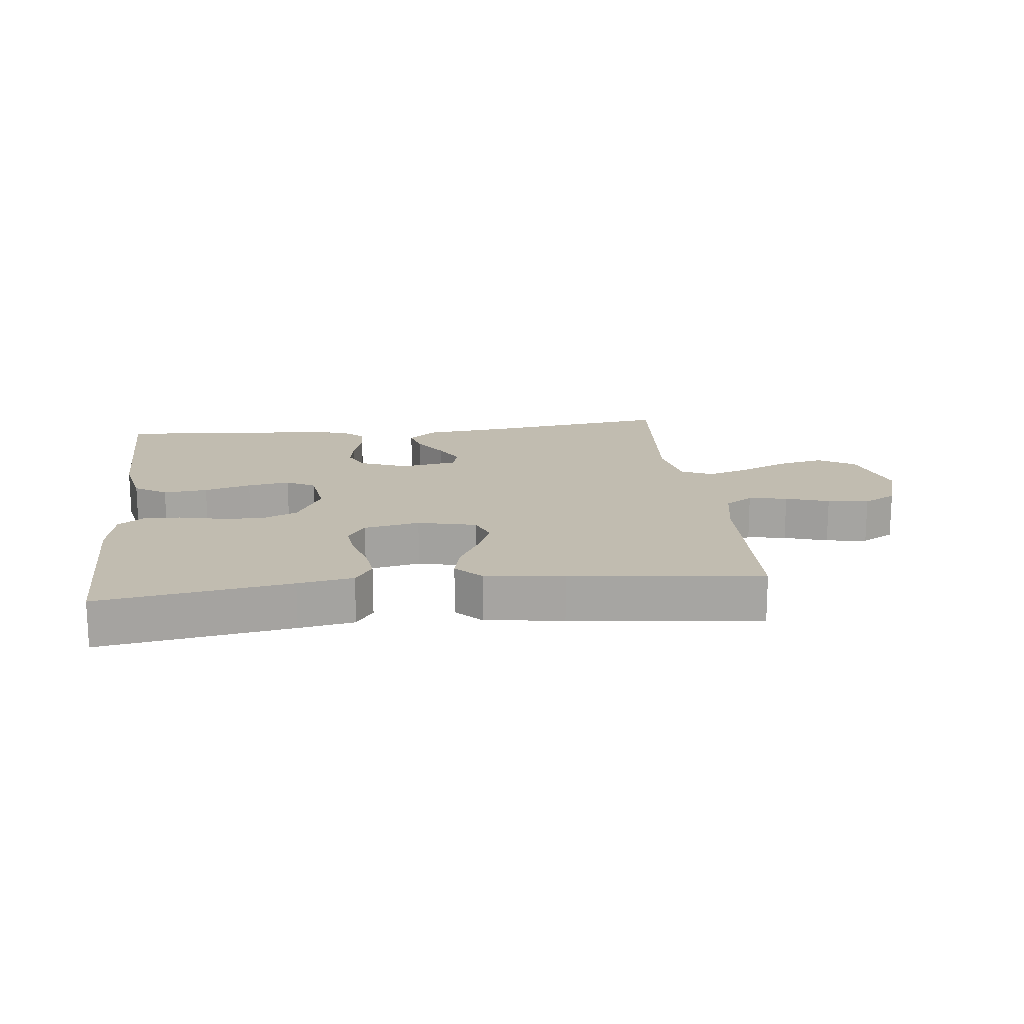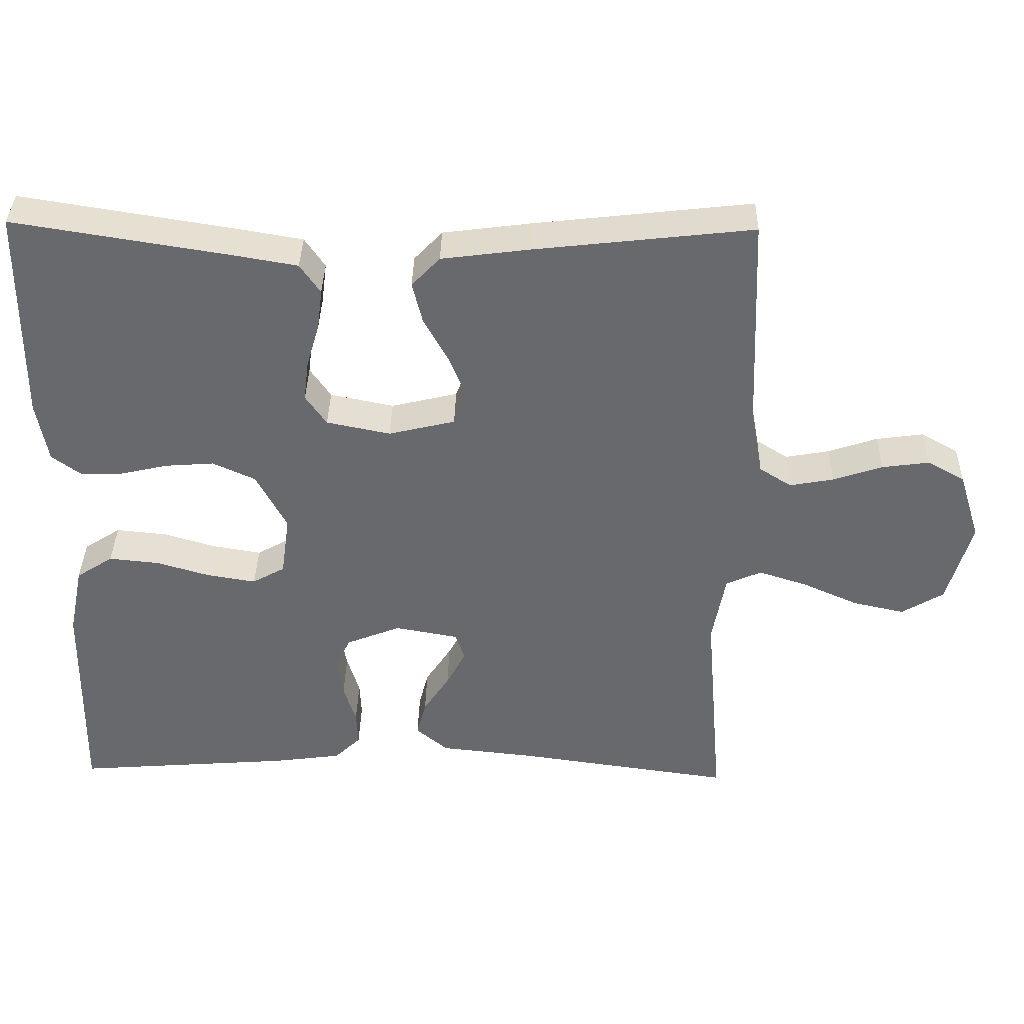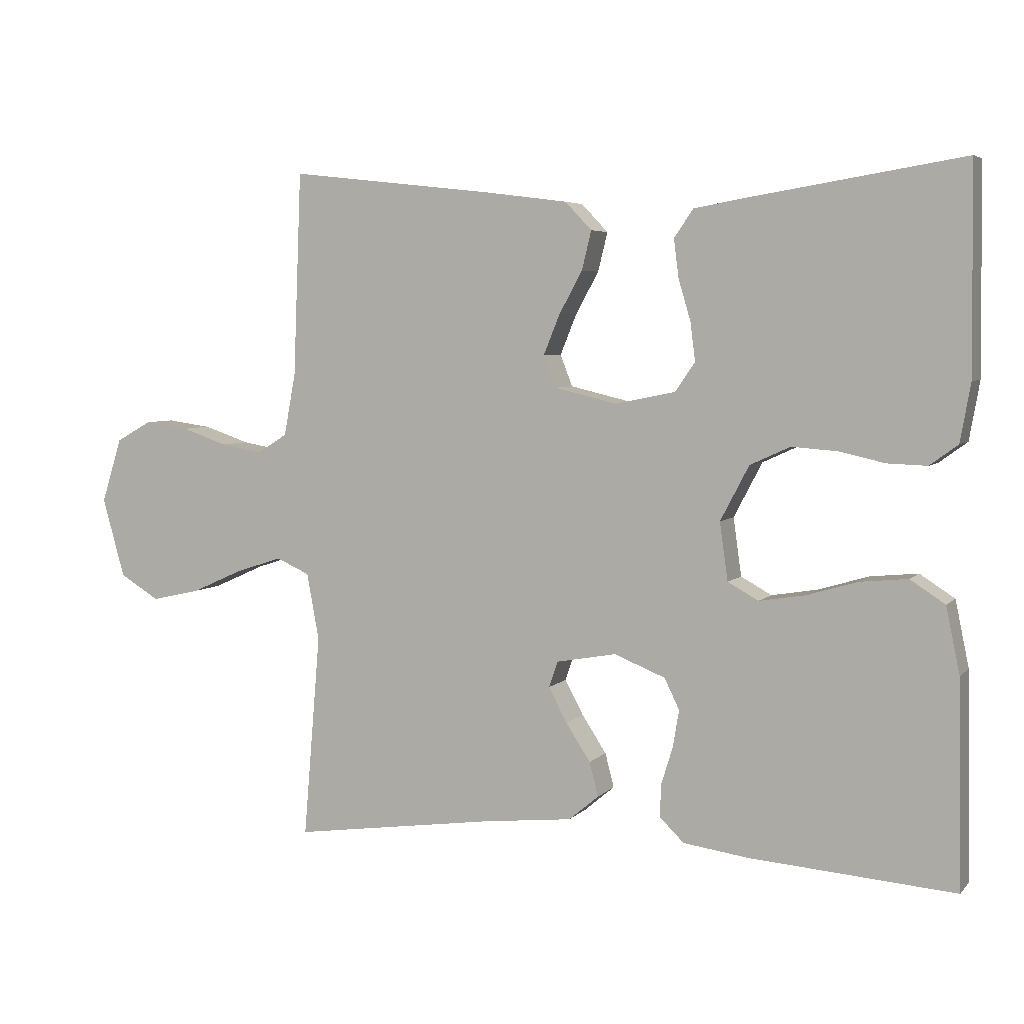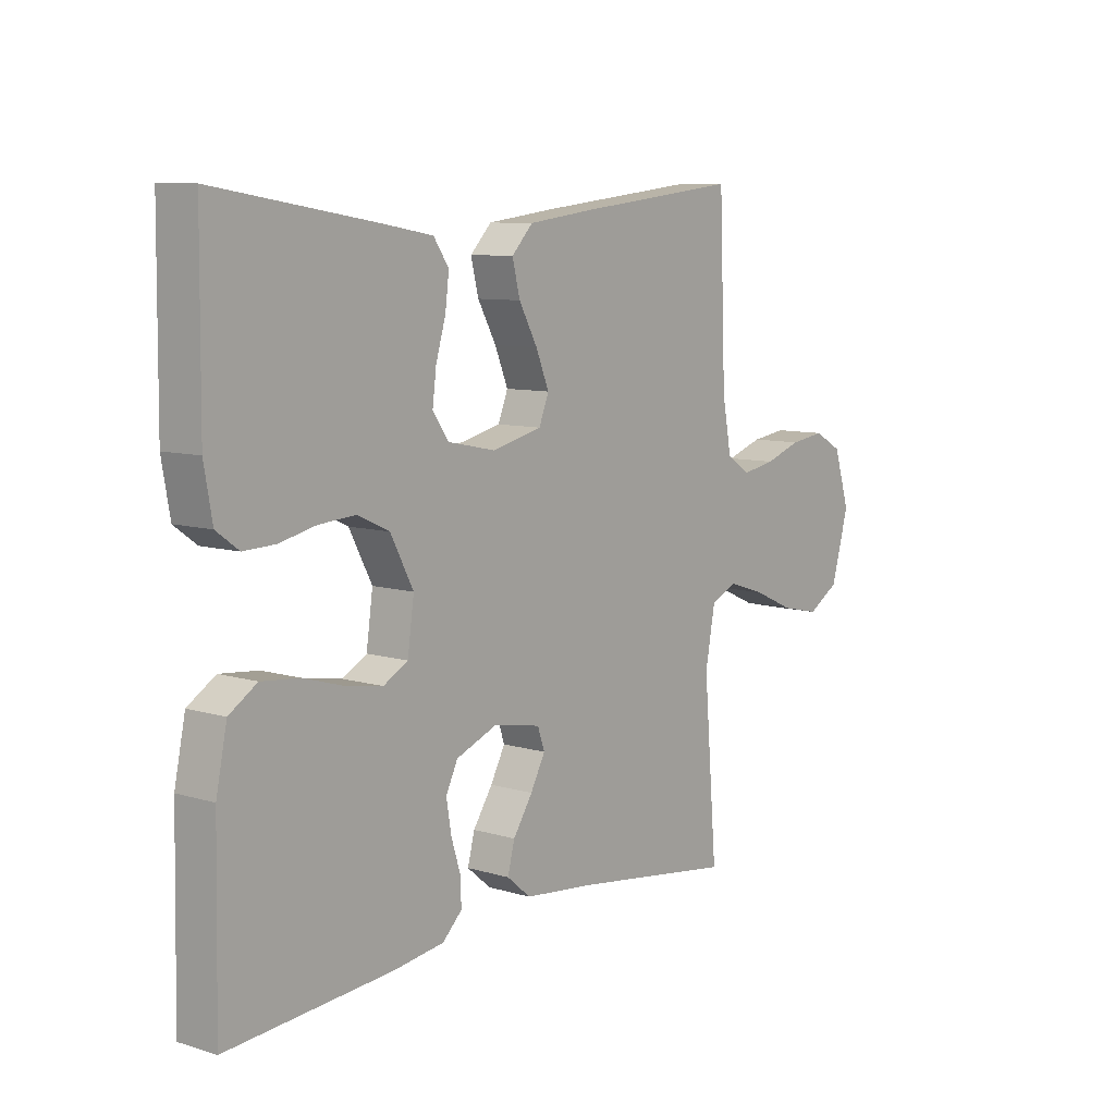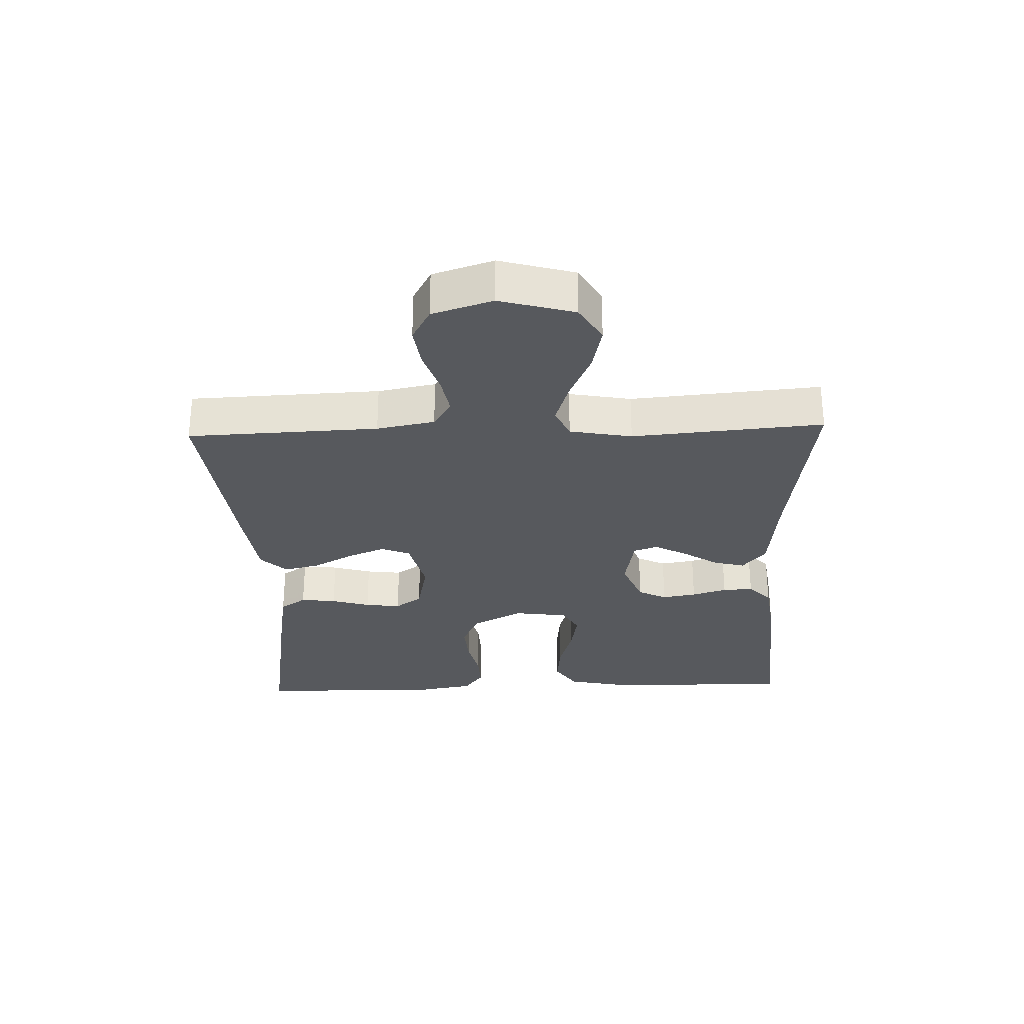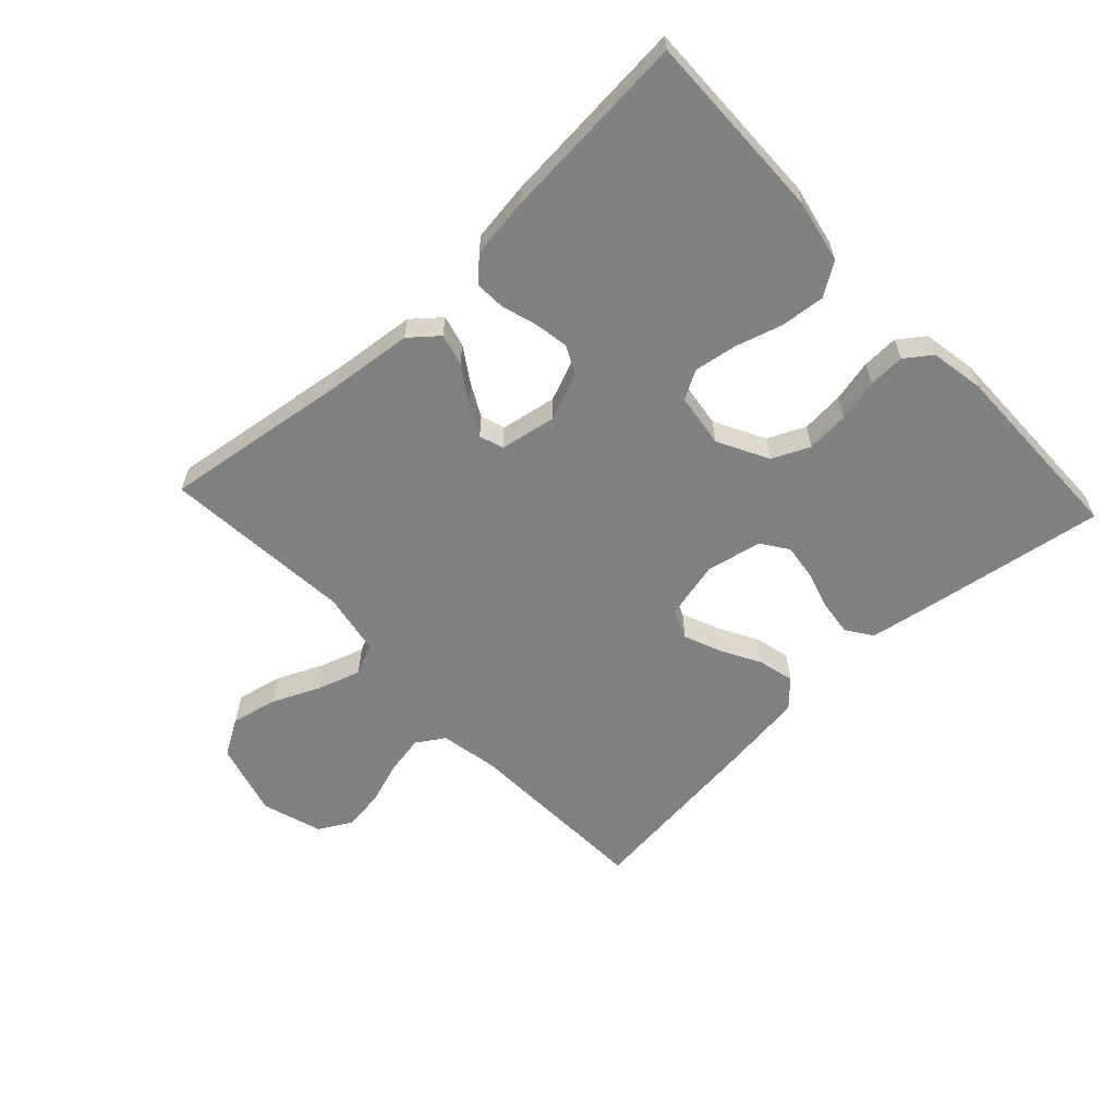
<metadata>
{"format":"obj","ext":"obj","renderer":"f3d","projection":"perspective","resolution":1024,"background":"white","views":[{"elev":16.4,"azim":-6.6,"up":"+Y"},{"elev":37.1,"azim":1.2,"up":"+Z"},{"elev":4.9,"azim":-158.4,"up":"+Z"},{"elev":8.8,"azim":-51.2,"up":"+Z"},{"elev":-29.1,"azim":92.0,"up":"+Y"},{"elev":-60.3,"azim":-136.9,"up":"+Y"}]}
</metadata>
<code>
v -0.5 0.07 -0.5
v -0.494 0.07 -0.2
v -0.474 0.07 -0.103
v -0.423 0.07 -0.07
v -0.353 0.07 -0.077
v -0.279 0.07 -0.099
v -0.212 0.07 -0.11
v -0.167 0.07 -0.085
v -0.155 0.07 0
v -0.197 0.07 0.08
v -0.256 0.07 0.107
v -0.323 0.07 0.102
v -0.389 0.07 0.087
v -0.447 0.07 0.085
v -0.488 0.07 0.115
v -0.503 0.07 0.2
v -0.5 0.07 0.5
v -0.2 0.07 0.452
v -0.113 0.07 0.437
v -0.085 0.07 0.396
v -0.092 0.07 0.34
v -0.11 0.07 0.279
v -0.117 0.07 0.223
v -0.088 0.07 0.181
v 0 0.07 0.163
v 0.092 0.07 0.185
v 0.11 0.07 0.231
v 0.086 0.07 0.29
v 0.052 0.07 0.352
v 0.038 0.07 0.409
v 0.077 0.07 0.45
v 0.2 0.07 0.466
v 0.5 0.07 0.5
v 0.512 0.07 0.2
v 0.529 0.07 0.109
v 0.573 0.07 0.081
v 0.634 0.07 0.092
v 0.702 0.07 0.115
v 0.767 0.07 0.124
v 0.819 0.07 0.095
v 0.849 0.07 0
v 0.816 0.07 -0.117
v 0.758 0.07 -0.152
v 0.686 0.07 -0.136
v 0.61 0.07 -0.102
v 0.542 0.07 -0.08
v 0.493 0.07 -0.102
v 0.475 0.07 -0.2
v 0.5 0.07 -0.5
v 0.2 0.07 -0.458
v 0.069 0.07 -0.444
v 0.025 0.07 -0.407
v 0.038 0.07 -0.357
v 0.074 0.07 -0.302
v 0.101 0.07 -0.251
v 0.088 0.07 -0.213
v 0 0.07 -0.197
v -0.075 0.07 -0.227
v -0.097 0.07 -0.272
v -0.088 0.07 -0.326
v -0.071 0.07 -0.381
v -0.069 0.07 -0.429
v -0.105 0.07 -0.464
v -0.2 0.07 -0.477
v -0.5 0 -0.5
v -0.494 0 -0.2
v -0.474 0 -0.103
v -0.423 0 -0.07
v -0.353 0 -0.077
v -0.279 0 -0.099
v -0.212 0 -0.11
v -0.167 0 -0.085
v -0.155 0 0
v -0.197 0 0.08
v -0.256 0 0.107
v -0.323 0 0.102
v -0.389 0 0.087
v -0.447 0 0.085
v -0.488 0 0.115
v -0.503 0 0.2
v -0.5 0 0.5
v -0.2 0 0.452
v -0.113 0 0.437
v -0.085 0 0.396
v -0.092 0 0.34
v -0.11 0 0.279
v -0.117 0 0.223
v -0.088 0 0.181
v 0 0 0.163
v 0.092 0 0.185
v 0.11 0 0.231
v 0.086 0 0.29
v 0.052 0 0.352
v 0.038 0 0.409
v 0.077 0 0.45
v 0.2 0 0.466
v 0.5 0 0.5
v 0.512 0 0.2
v 0.529 0 0.109
v 0.573 0 0.081
v 0.634 0 0.092
v 0.702 0 0.115
v 0.767 0 0.124
v 0.819 0 0.095
v 0.849 0 0
v 0.816 0 -0.117
v 0.758 0 -0.152
v 0.686 0 -0.136
v 0.61 0 -0.102
v 0.542 0 -0.08
v 0.493 0 -0.102
v 0.475 0 -0.2
v 0.5 0 -0.5
v 0.2 0 -0.458
v 0.069 0 -0.444
v 0.025 0 -0.407
v 0.038 0 -0.357
v 0.074 0 -0.302
v 0.101 0 -0.251
v 0.088 0 -0.213
v 0 0 -0.197
v -0.075 0 -0.227
v -0.097 0 -0.272
v -0.088 0 -0.326
v -0.071 0 -0.381
v -0.069 0 -0.429
v -0.105 0 -0.464
v -0.2 0 -0.477
f 4 5 6
f 3 4 6
f 2 3 6
f 1 2 6
f 64 1 6
f 63 64 6
f 62 63 6
f 61 62 6
f 60 61 6
f 59 60 6 7
f 58 59 7 8
f 57 58 8 9
f 56 57 9 10
f 52 53 54
f 51 52 54
f 50 51 54
f 50 54 55
f 49 50 55
f 48 49 55
f 47 48 55 56
f 43 44 45
f 42 43 45
f 41 42 45
f 40 41 45
f 39 40 45
f 38 39 45
f 37 38 45
f 36 37 45 46
f 47 56 10
f 46 47 10
f 36 46 10
f 35 36 10
f 32 33 34
f 31 32 34
f 30 31 34
f 29 30 34
f 28 29 34
f 20 21 22
f 19 20 22
f 18 19 22
f 17 18 22
f 16 17 22
f 15 16 22
f 14 15 22
f 13 14 22
f 12 13 22
f 11 12 22 23
f 10 11 23 24
f 27 28 34 35
f 26 27 35
f 25 26 35 10
f 10 24 25
f 70 69 68
f 70 68 67
f 70 67 66
f 70 66 65
f 70 65 128
f 70 128 127
f 70 127 126
f 70 126 125
f 70 125 124
f 71 70 124 123
f 72 71 123 122
f 73 72 122 121
f 74 73 121 120
f 118 117 116
f 118 116 115
f 118 115 114
f 119 118 114
f 119 114 113
f 119 113 112
f 120 119 112 111
f 109 108 107
f 109 107 106
f 109 106 105
f 109 105 104
f 109 104 103
f 109 103 102
f 109 102 101
f 110 109 101 100
f 74 120 111
f 74 111 110
f 74 110 100
f 74 100 99
f 98 97 96
f 98 96 95
f 98 95 94
f 98 94 93
f 98 93 92
f 86 85 84
f 86 84 83
f 86 83 82
f 86 82 81
f 86 81 80
f 86 80 79
f 86 79 78
f 86 78 77
f 86 77 76
f 87 86 76 75
f 88 87 75 74
f 99 98 92 91
f 99 91 90
f 74 99 90 89
f 89 88 74
f 1 65 66 2
f 2 66 67 3
f 3 67 68 4
f 4 68 69 5
f 5 69 70 6
f 6 70 71 7
f 7 71 72 8
f 8 72 73 9
f 9 73 74 10
f 10 74 75 11
f 11 75 76 12
f 12 76 77 13
f 13 77 78 14
f 14 78 79 15
f 15 79 80 16
f 16 80 81 17
f 17 81 82 18
f 18 82 83 19
f 19 83 84 20
f 20 84 85 21
f 21 85 86 22
f 22 86 87 23
f 23 87 88 24
f 24 88 89 25
f 25 89 90 26
f 26 90 91 27
f 27 91 92 28
f 28 92 93 29
f 29 93 94 30
f 30 94 95 31
f 31 95 96 32
f 32 96 97 33
f 33 97 98 34
f 34 98 99 35
f 35 99 100 36
f 36 100 101 37
f 37 101 102 38
f 38 102 103 39
f 39 103 104 40
f 40 104 105 41
f 41 105 106 42
f 42 106 107 43
f 43 107 108 44
f 44 108 109 45
f 45 109 110 46
f 46 110 111 47
f 47 111 112 48
f 48 112 113 49
f 49 113 114 50
f 50 114 115 51
f 51 115 116 52
f 52 116 117 53
f 53 117 118 54
f 54 118 119 55
f 55 119 120 56
f 56 120 121 57
f 57 121 122 58
f 58 122 123 59
f 59 123 124 60
f 60 124 125 61
f 61 125 126 62
f 62 126 127 63
f 63 127 128 64
f 64 128 65 1

</code>
